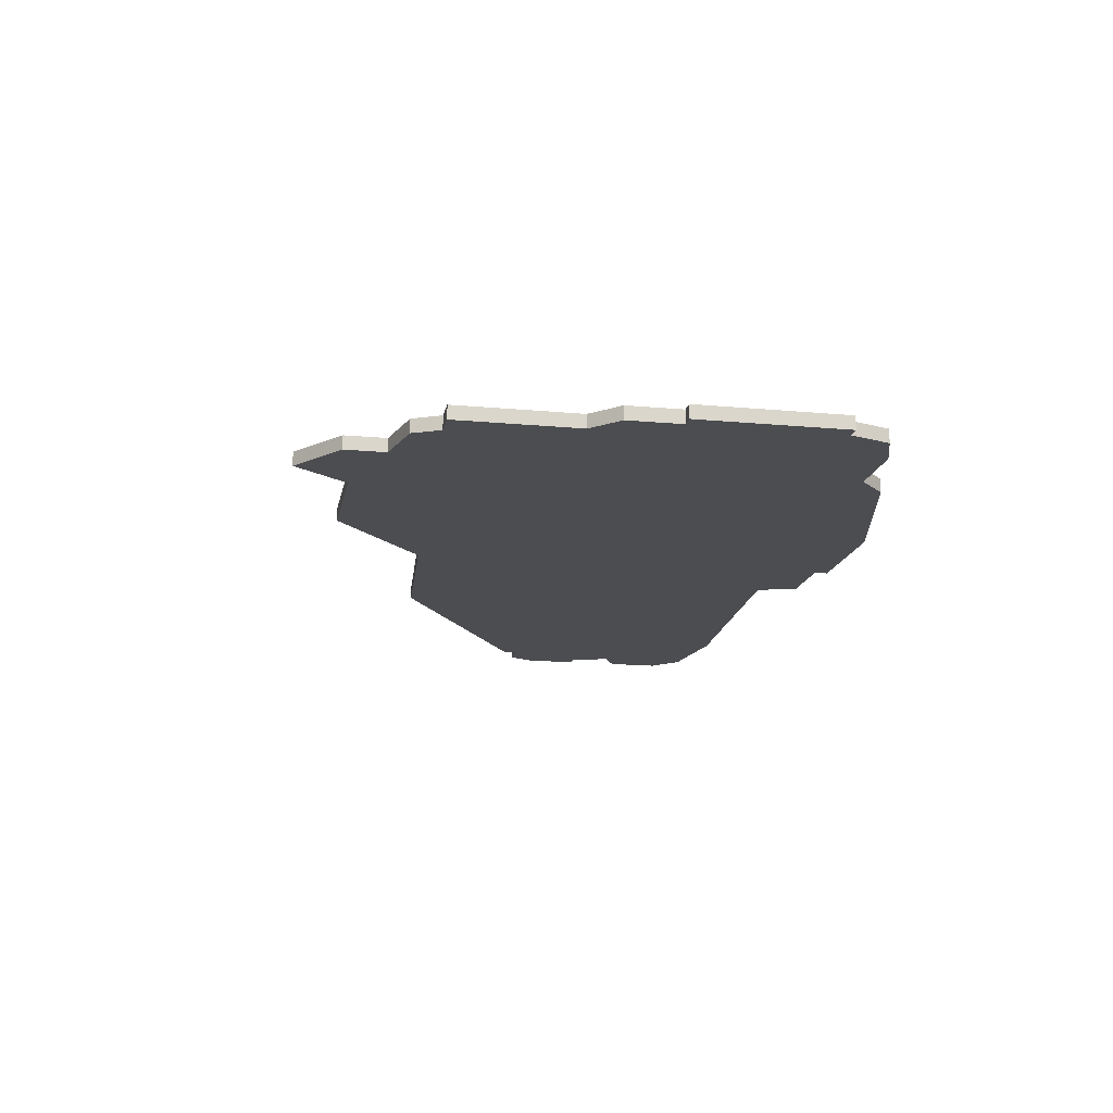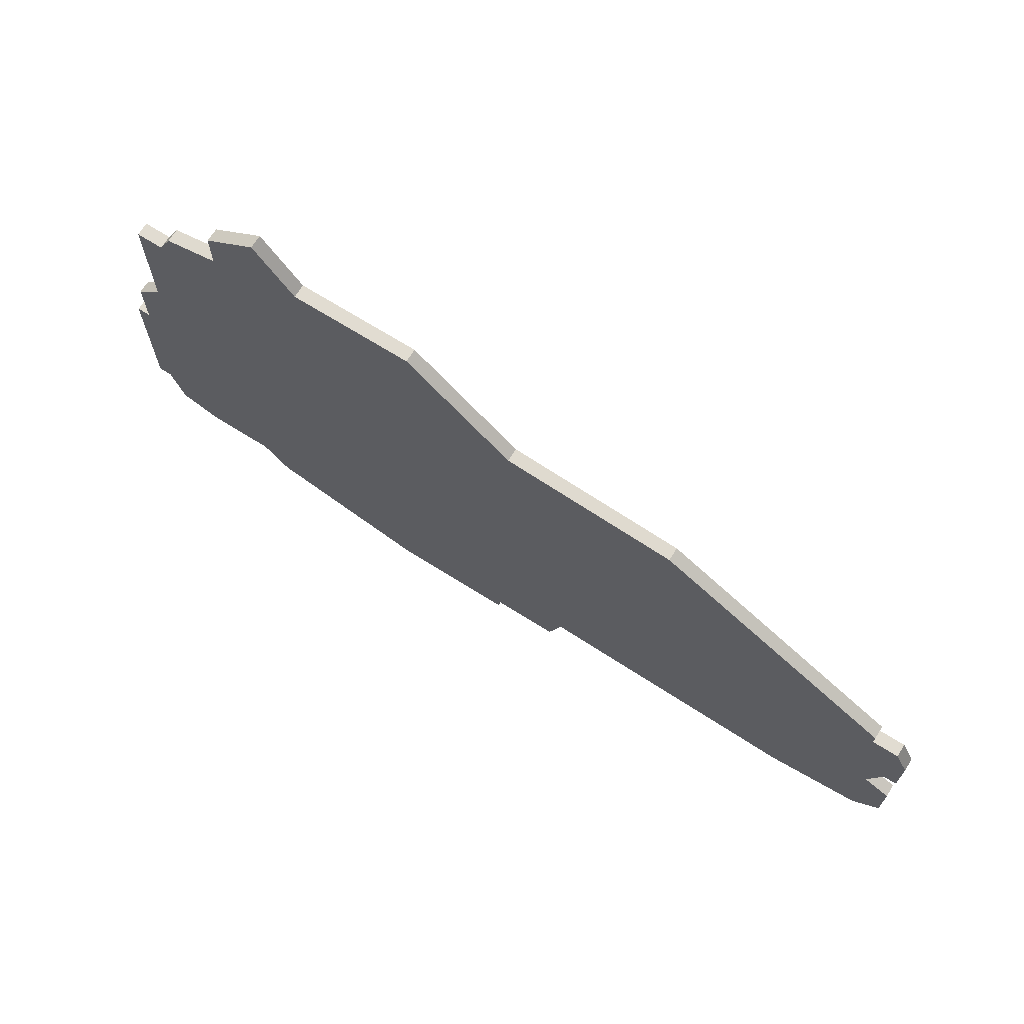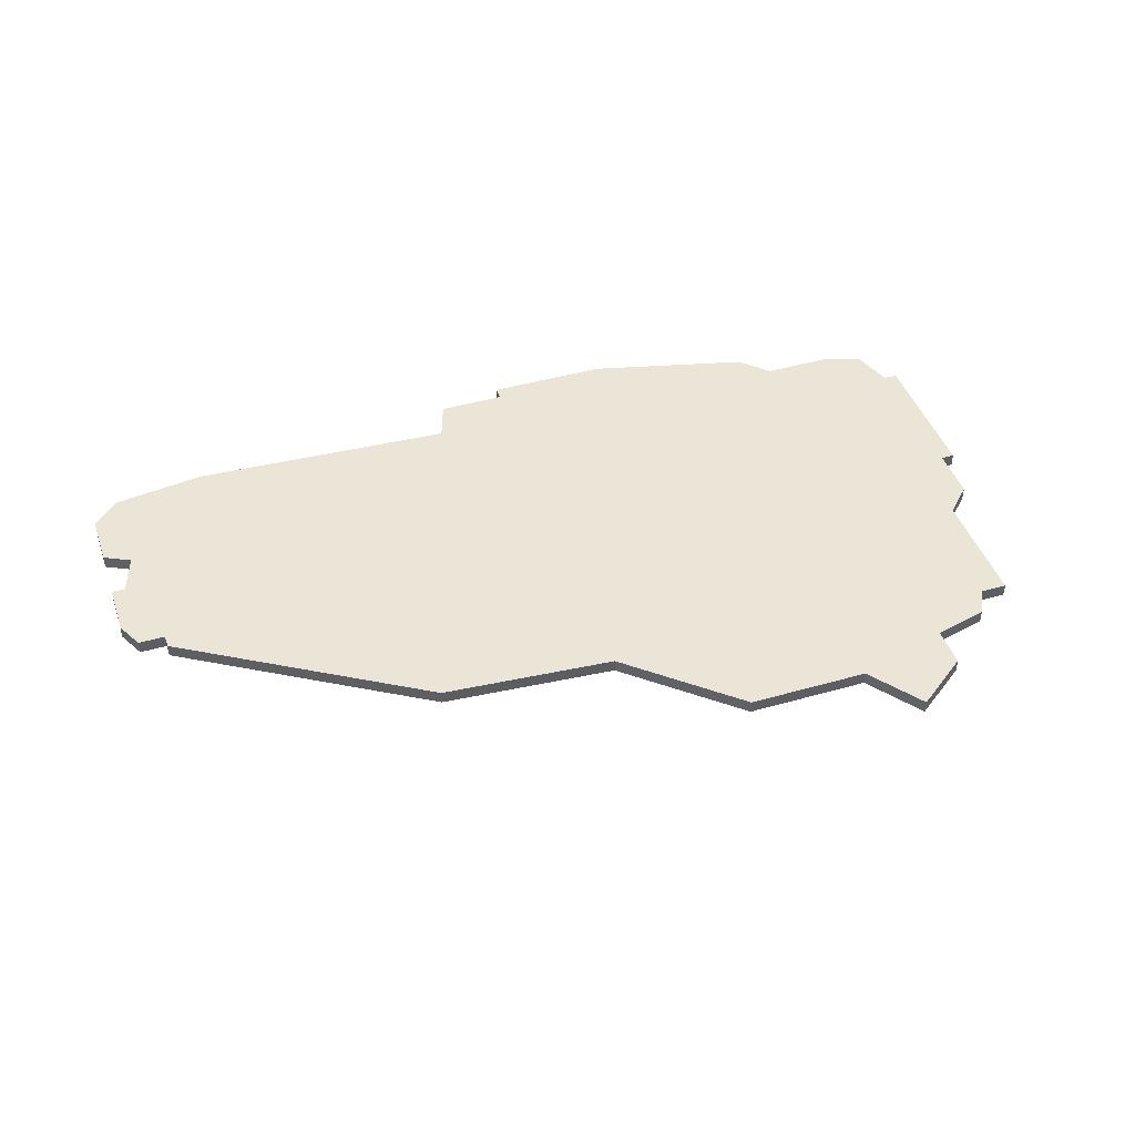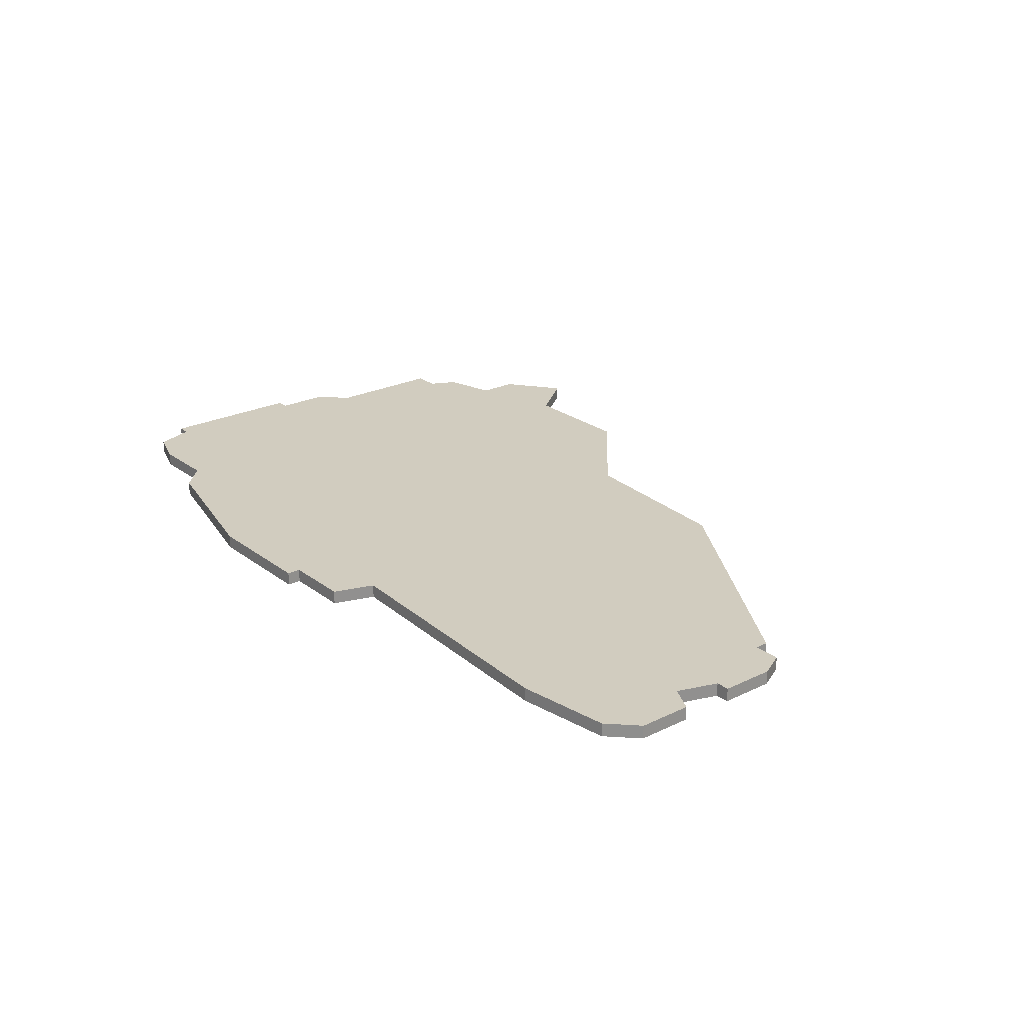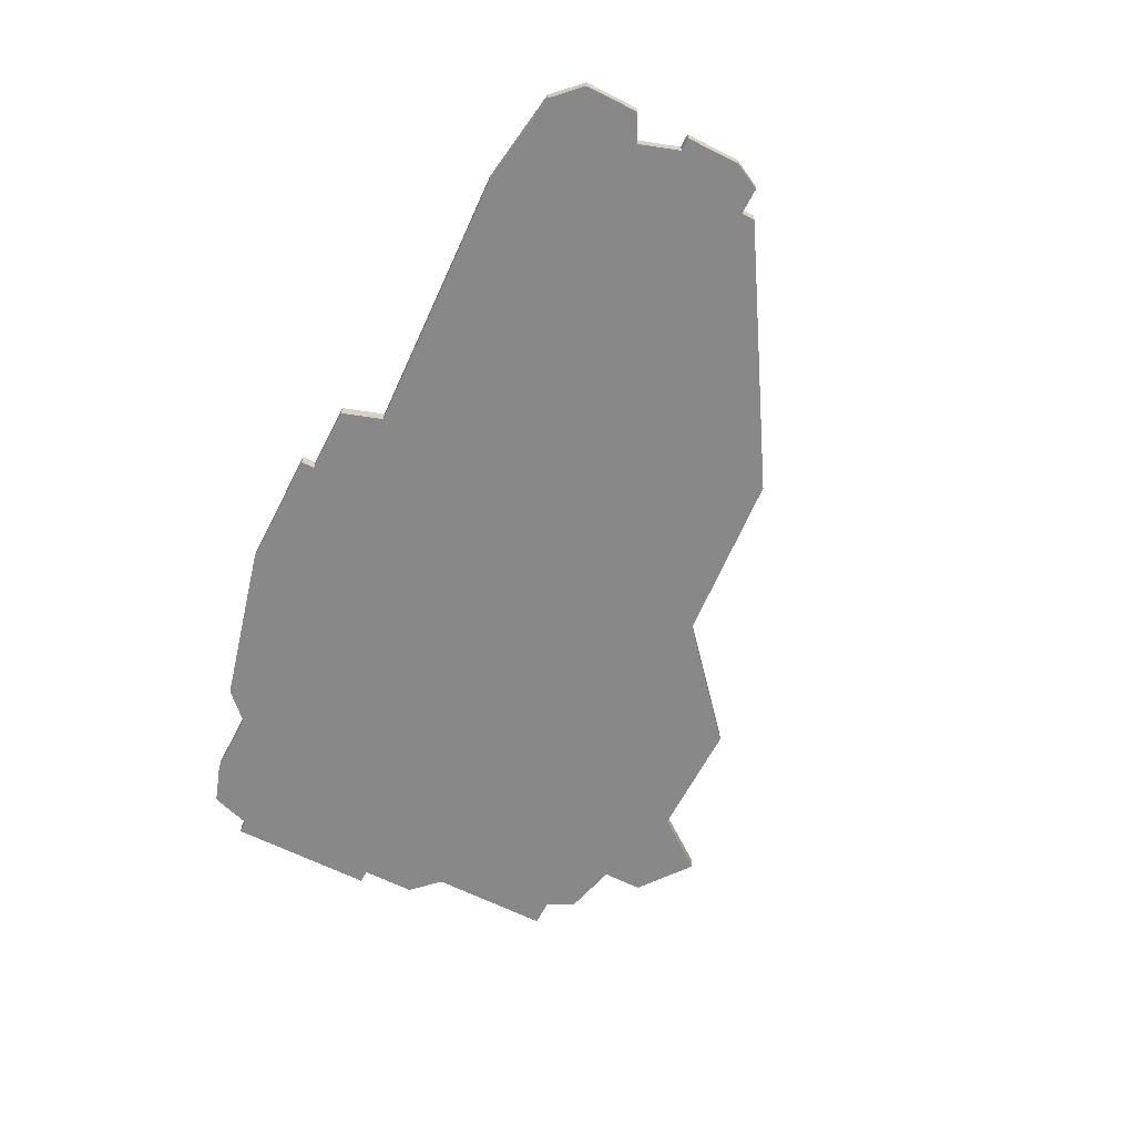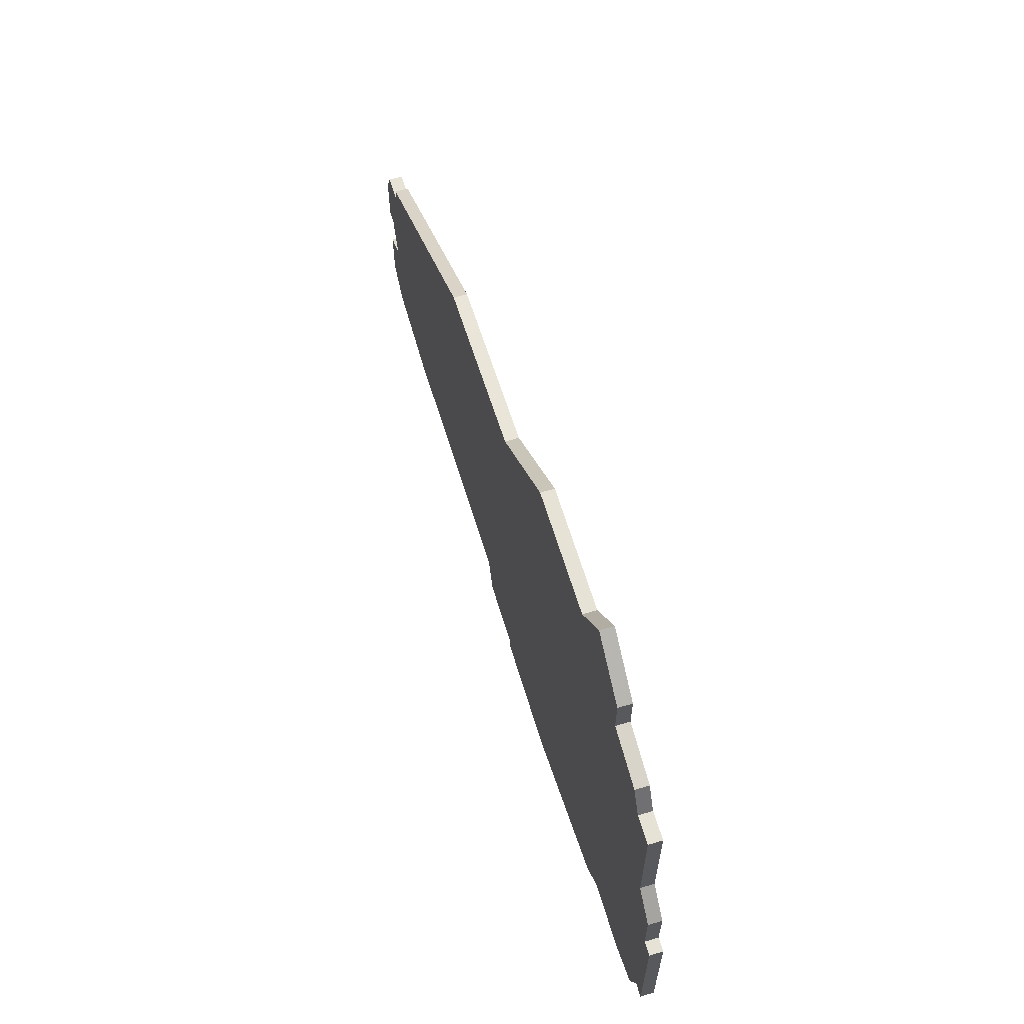
<metadata>
{"format":"obj","ext":"obj","renderer":"f3d","projection":"perspective","resolution":1024,"background":"white","views":[{"elev":-16.1,"azim":-100.9,"up":"+Z"},{"elev":69.0,"azim":32.2,"up":"+Y"},{"elev":44.1,"azim":161.5,"up":"+Z"},{"elev":24.1,"azim":51.1,"up":"+Z"},{"elev":-62.9,"azim":62.8,"up":"+Z"},{"elev":62.9,"azim":-106.7,"up":"+Y"}]}
</metadata>
<code>
v 5018 -1918 0
v 5018 -1927 0
v 5016 -1929 0
v 5016 -1933 0
v 5015 -1933 0
v 5015 -1944 0
v 5016 -1944 0
v 5017 -1947 0
v 5020 -1948 0
v 5025 -1948 0
v 5027 -1950 0
v 5039 -1953 0
v 5048 -1953 0
v 5048 -1952 0
v 5053 -1952 0
v 5054 -1949 0
v 5074 -1950 0
v 5081 -1949 0
v 5083 -1947 0
v 5083 -1943 0
v 5081 -1942 0
v 5082 -1939 0
v 5083 -1939 0
v 5083 -1935 0
v 5082 -1933 0
v 5080 -1933 0
v 5080 -1932 0
v 5062 -1921 0
v 5049 -1920 0
v 5041 -1913 0
v 5032 -1913 0
v 5029 -1909 0
v 5025 -1912 0
v 5025 -1915 0
v 5021 -1916 0
v 5020 -1918 0
v 5018 -1918 1
v 5018 -1927 1
v 5016 -1929 1
v 5016 -1933 1
v 5015 -1933 1
v 5015 -1944 1
v 5016 -1944 1
v 5017 -1947 1
v 5020 -1948 1
v 5025 -1948 1
v 5027 -1950 1
v 5039 -1953 1
v 5048 -1953 1
v 5048 -1952 1
v 5053 -1952 1
v 5054 -1949 1
v 5074 -1950 1
v 5081 -1949 1
v 5083 -1947 1
v 5083 -1943 1
v 5081 -1942 1
v 5082 -1939 1
v 5083 -1939 1
v 5083 -1935 1
v 5082 -1933 1
v 5080 -1933 1
v 5080 -1932 1
v 5062 -1921 1
v 5049 -1920 1
v 5041 -1913 1
v 5032 -1913 1
v 5029 -1909 1
v 5025 -1912 1
v 5025 -1915 1
v 5021 -1916 1
v 5020 -1918 1
f 2 1 36
f 4 3 2
f 6 5 4
f 9 8 7
f 12 11 10
f 14 13 12
f 16 15 14
f 18 17 16
f 20 19 18
f 24 23 22
f 26 25 24
f 28 27 26
f 31 30 29
f 33 32 31
f 36 35 34
f 6 4 2
f 10 9 7
f 14 12 10
f 20 18 16
f 24 22 21
f 29 28 26
f 33 31 29
f 2 36 34
f 7 6 2
f 14 10 7
f 21 20 16
f 26 24 21
f 33 29 26
f 7 2 34
f 16 14 7
f 26 21 16
f 34 33 26
f 16 7 34
f 34 26 16
f 72 37 38
f 38 39 40
f 40 41 42
f 43 44 45
f 46 47 48
f 48 49 50
f 50 51 52
f 52 53 54
f 54 55 56
f 58 59 60
f 60 61 62
f 62 63 64
f 65 66 67
f 67 68 69
f 70 71 72
f 38 40 42
f 43 45 46
f 46 48 50
f 52 54 56
f 57 58 60
f 62 64 65
f 65 67 69
f 70 72 38
f 38 42 43
f 43 46 50
f 52 56 57
f 57 60 62
f 62 65 69
f 70 38 43
f 43 50 52
f 52 57 62
f 62 69 70
f 70 43 52
f 52 62 70
f 38 37 2
f 2 37 1
f 39 38 3
f 3 38 2
f 40 39 4
f 4 39 3
f 41 40 5
f 5 40 4
f 42 41 6
f 6 41 5
f 43 42 7
f 7 42 6
f 44 43 8
f 8 43 7
f 45 44 9
f 9 44 8
f 46 45 10
f 10 45 9
f 47 46 11
f 11 46 10
f 48 47 12
f 12 47 11
f 49 48 13
f 13 48 12
f 50 49 14
f 14 49 13
f 51 50 15
f 15 50 14
f 52 51 16
f 16 51 15
f 53 52 17
f 17 52 16
f 54 53 18
f 18 53 17
f 55 54 19
f 19 54 18
f 56 55 20
f 20 55 19
f 57 56 21
f 21 56 20
f 58 57 22
f 22 57 21
f 59 58 23
f 23 58 22
f 60 59 24
f 24 59 23
f 61 60 25
f 25 60 24
f 62 61 26
f 26 61 25
f 63 62 27
f 27 62 26
f 64 63 28
f 28 63 27
f 65 64 29
f 29 64 28
f 66 65 30
f 30 65 29
f 67 66 31
f 31 66 30
f 68 67 32
f 32 67 31
f 69 68 33
f 33 68 32
f 70 69 34
f 34 69 33
f 71 70 35
f 35 70 34
f 37 72 1
f 1 72 36
f 72 71 36
f 36 71 35

</code>
